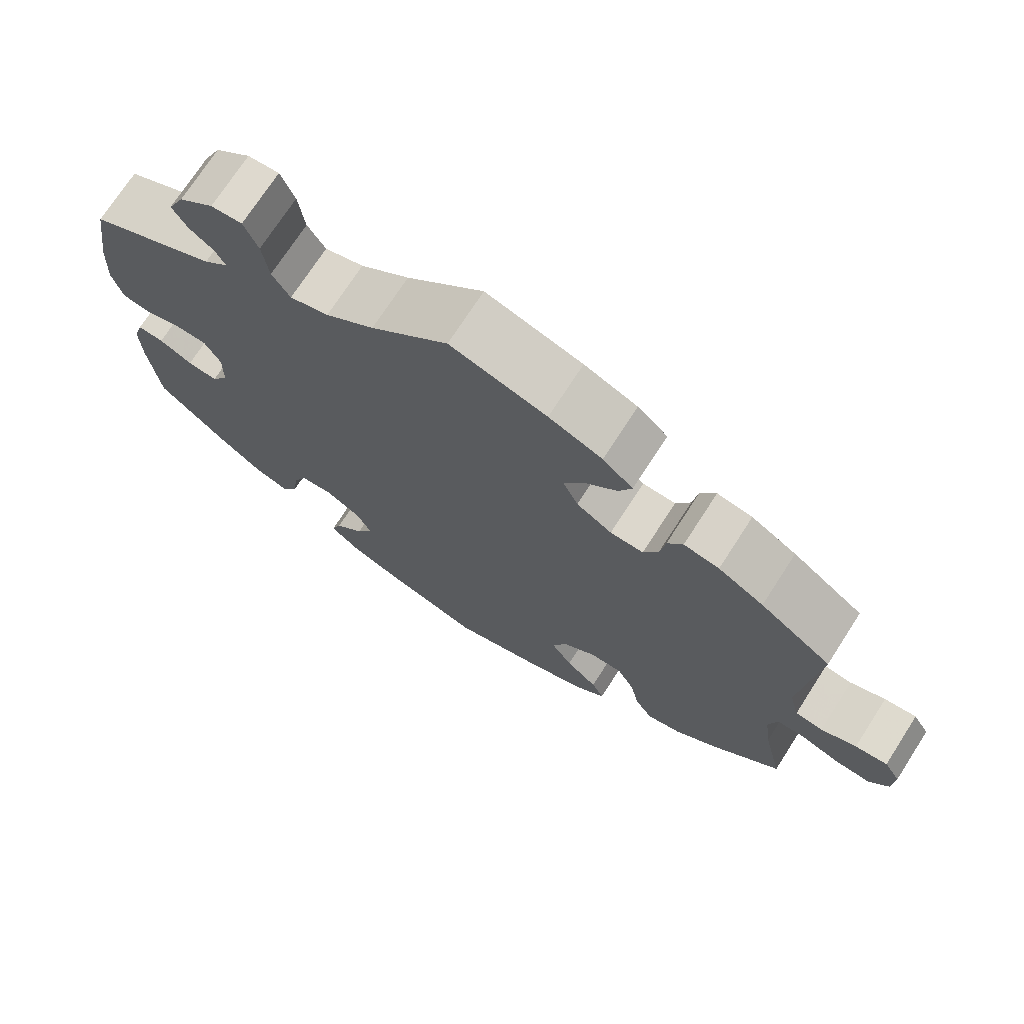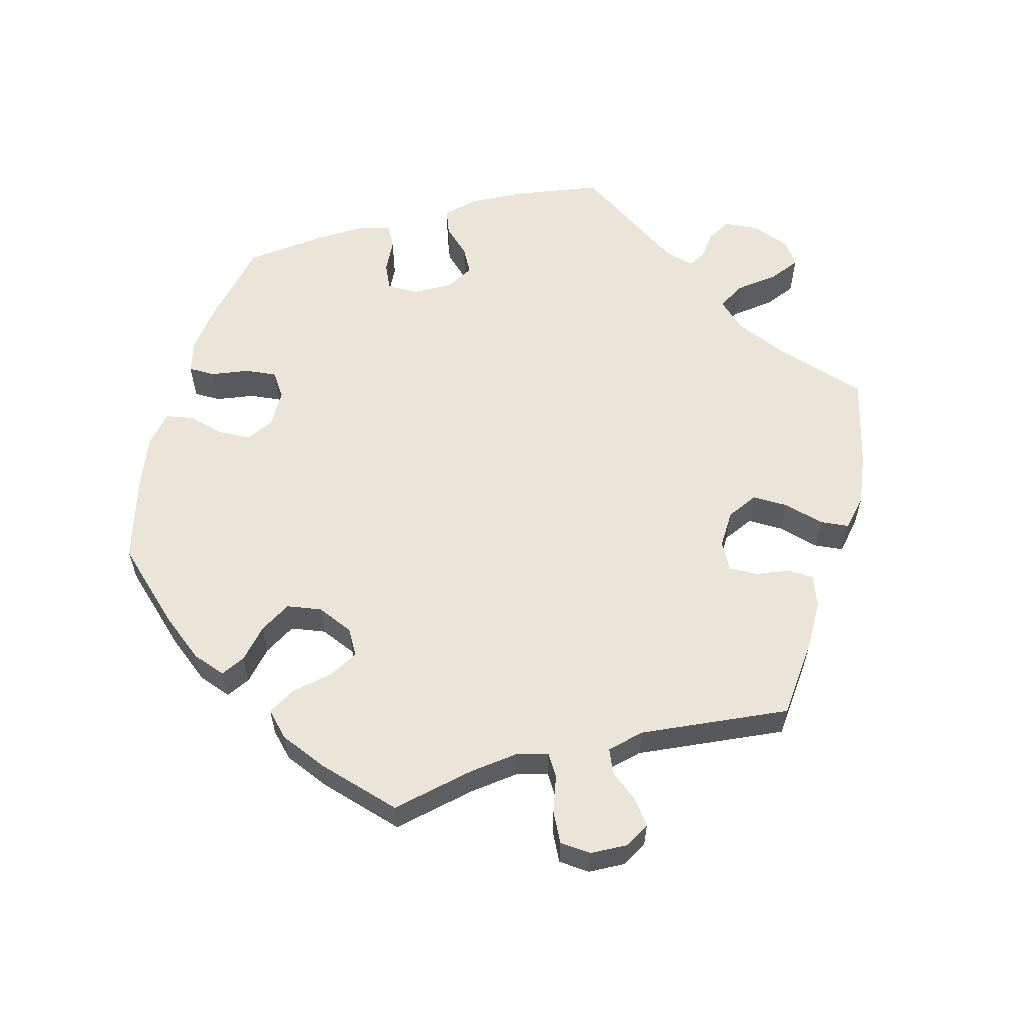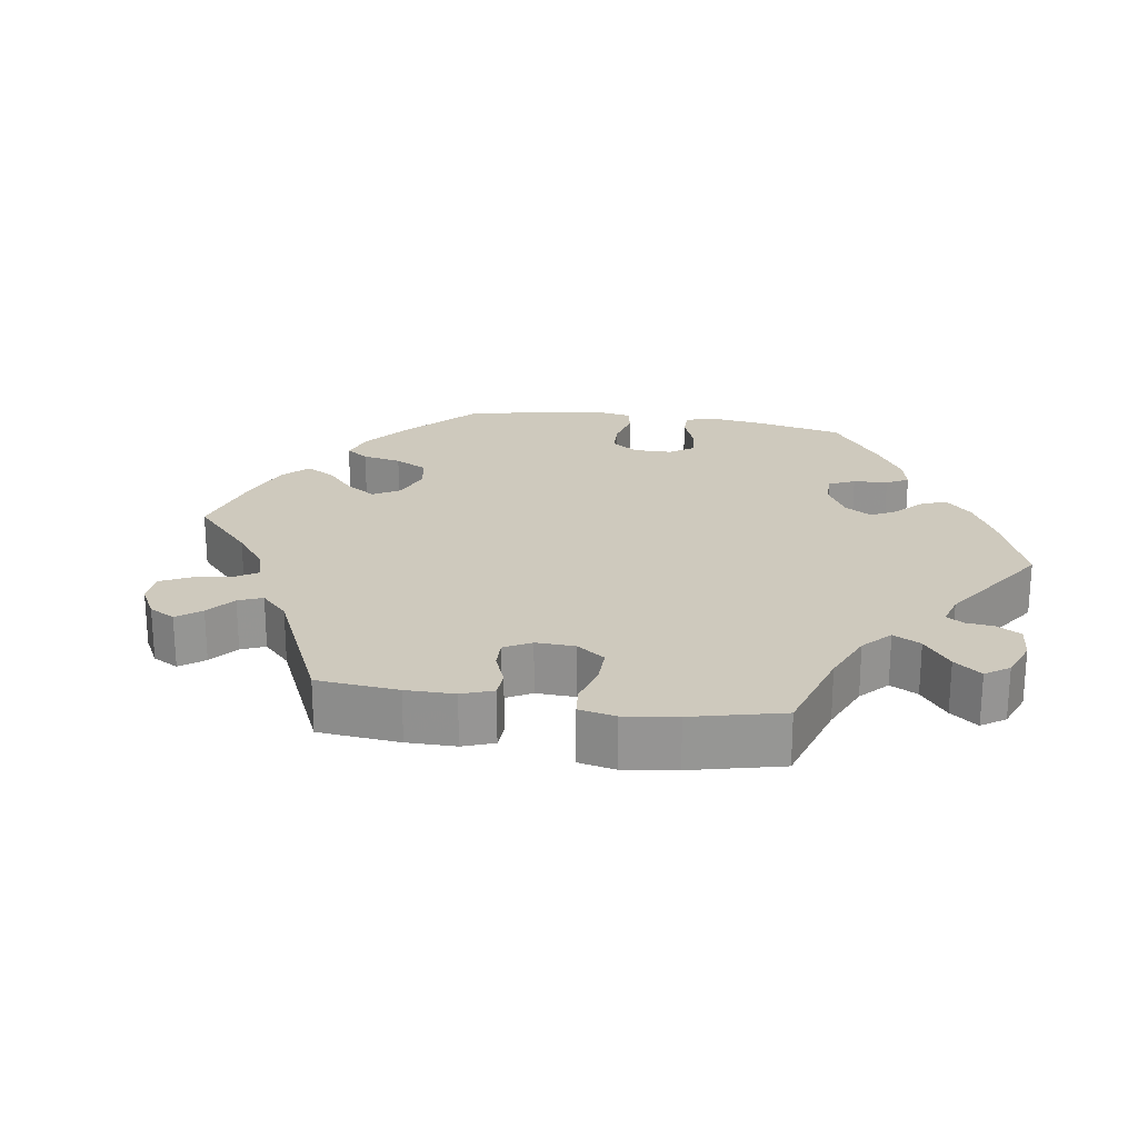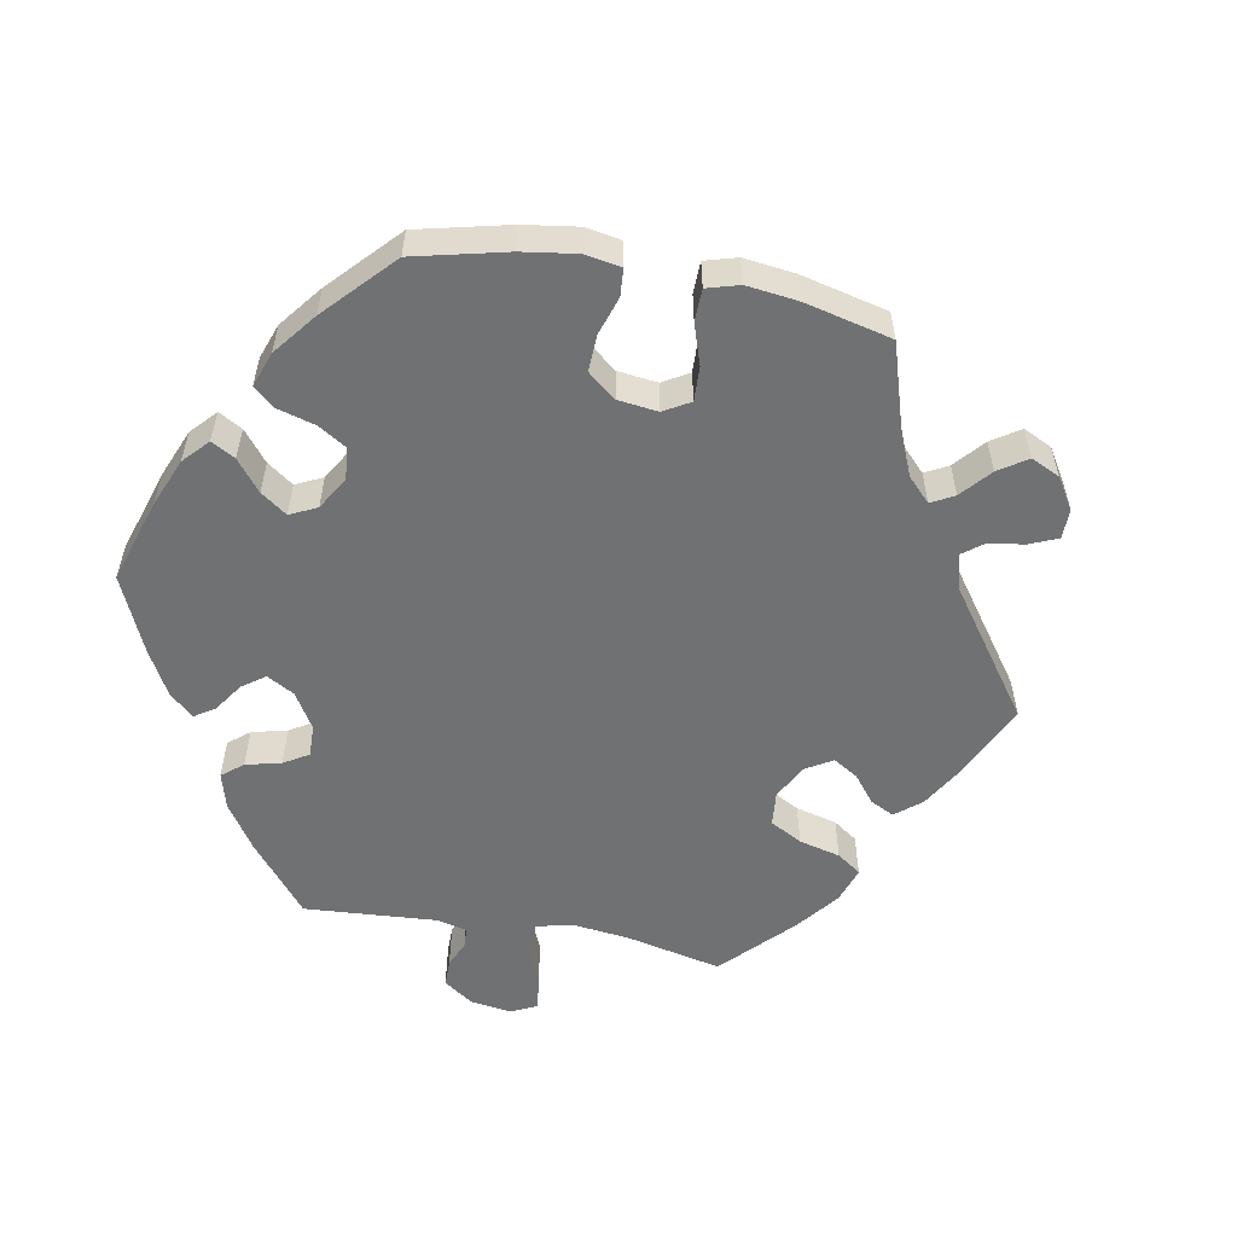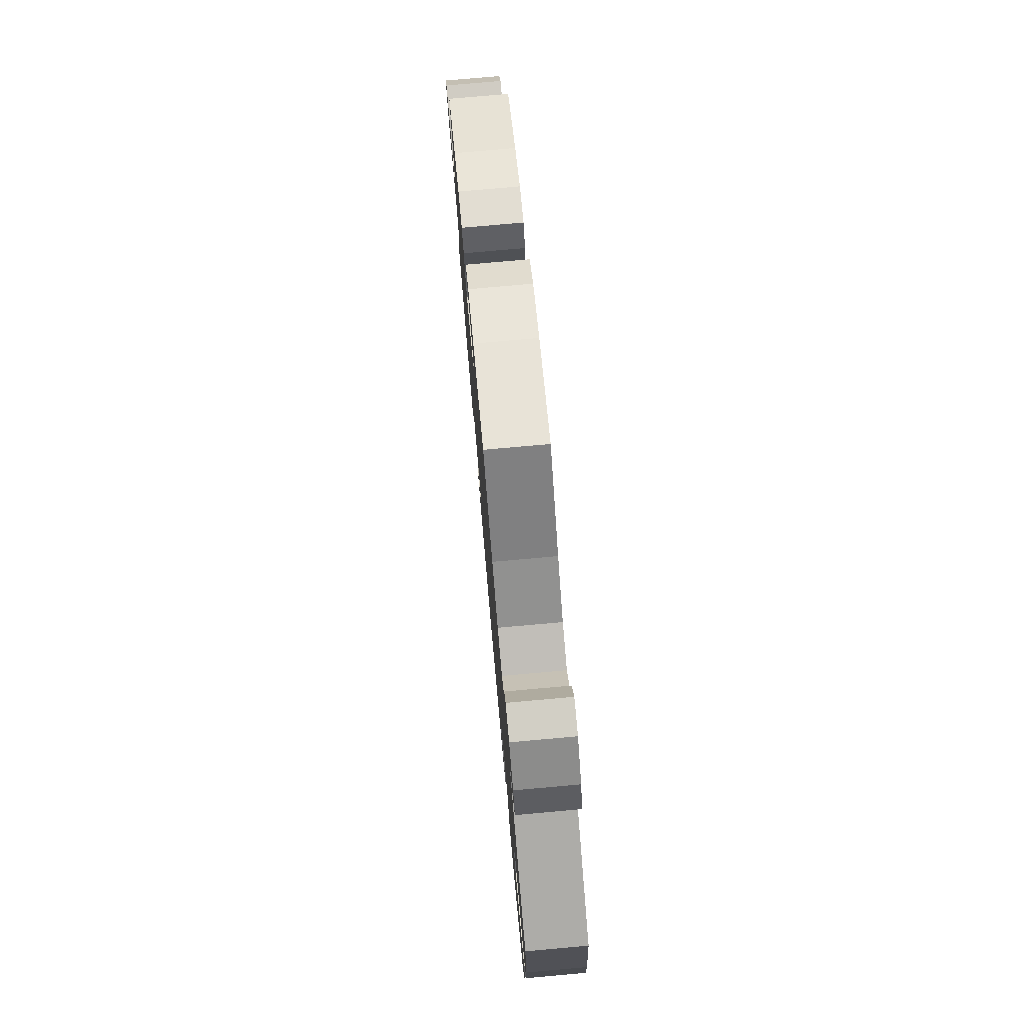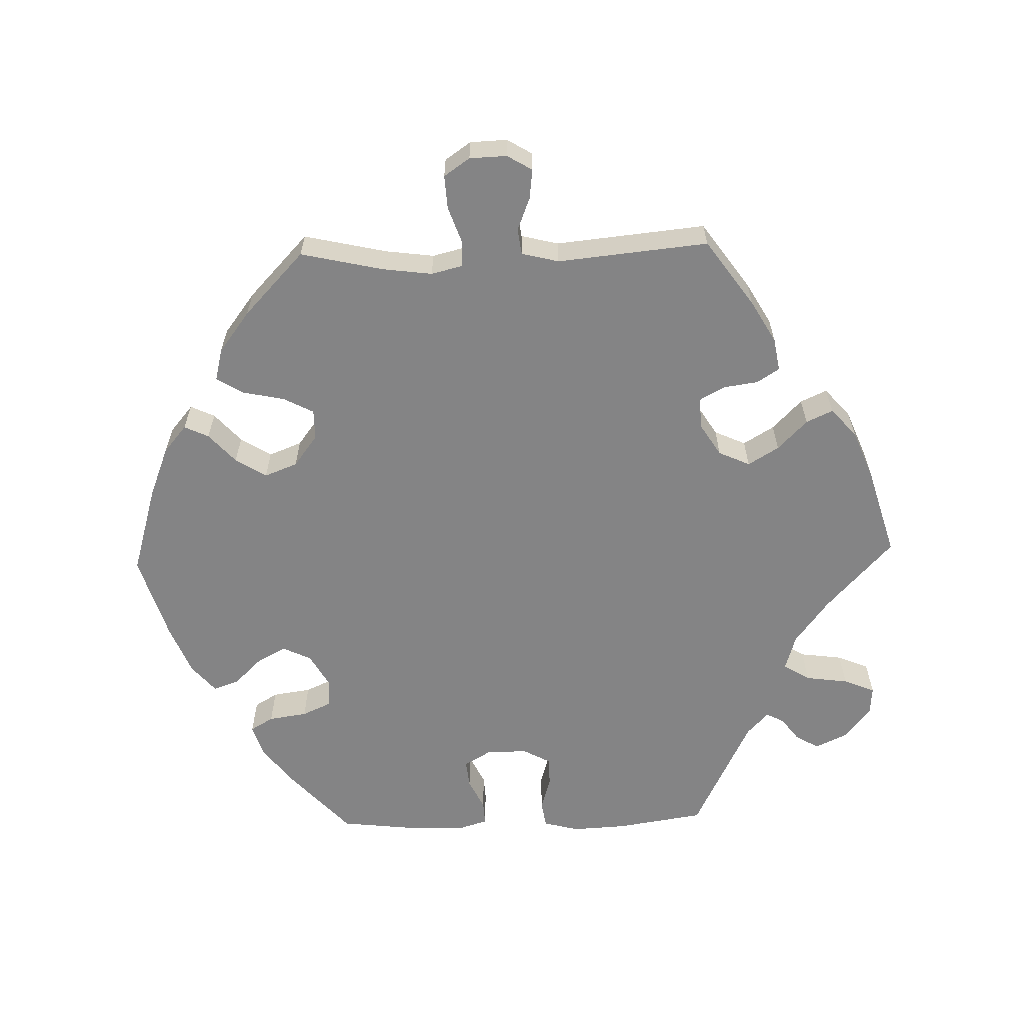
<metadata>
{"format":"obj","ext":"obj","renderer":"f3d","projection":"perspective","resolution":1024,"background":"white","views":[{"elev":72.5,"azim":-147.2,"up":"+Z"},{"elev":58.9,"azim":-105.0,"up":"+Y"},{"elev":22.7,"azim":-21.1,"up":"+Y"},{"elev":-55.2,"azim":-160.6,"up":"+Y"},{"elev":77.7,"azim":84.9,"up":"+Z"},{"elev":-61.5,"azim":-88.4,"up":"+Y"}]}
</metadata>
<code>
v 0.1 0.07 0.486
v 0.163 0.07 0.439
v 0.213 0.07 0.424
v 0.236 0.07 0.461
v 0.244 0.07 0.521
v 0.262 0.07 0.565
v 0.302 0.07 0.562
v 0.347 0.07 0.526
v 0.368 0.07 0.481
v 0.349 0.07 0.448
v 0.317 0.07 0.424
v 0.304 0.07 0.399
v 0.336 0.07 0.369
v 0.5 0.07 0.289
v 0.519 0.07 0.166
v 0.523 0.07 0.09
v 0.51 0.07 0.04
v 0.473 0.07 0.034
v 0.425 0.07 0.048
v 0.385 0.07 0.047
v 0.364 0.07 0.008
v 0.365 0.07 -0.05
v 0.387 0.07 -0.087
v 0.426 0.07 -0.083
v 0.469 0.07 -0.062
v 0.503 0.07 -0.06
v 0.516 0.07 -0.103
v 0.514 0.07 -0.172
v 0.501 0.07 -0.288
v 0.411 0.07 -0.37
v 0.354 0.07 -0.414
v 0.309 0.07 -0.428
v 0.29 0.07 -0.396
v 0.282 0.07 -0.342
v 0.264 0.07 -0.302
v 0.223 0.07 -0.299
v 0.177 0.07 -0.325
v 0.158 0.07 -0.365
v 0.179 0.07 -0.405
v 0.217 0.07 -0.444
v 0.23 0.07 -0.48
v 0.191 0.07 -0.513
v 0.122 0.07 -0.541
v 0.001 0.07 -0.578
v -0.124 0.07 -0.541
v -0.195 0.07 -0.513
v -0.233 0.07 -0.481
v -0.217 0.07 -0.447
v -0.176 0.07 -0.41
v -0.149 0.07 -0.367
v -0.167 0.07 -0.321
v -0.211 0.07 -0.288
v -0.253 0.07 -0.288
v -0.275 0.07 -0.33
v -0.287 0.07 -0.388
v -0.31 0.07 -0.426
v -0.355 0.07 -0.415
v -0.412 0.07 -0.372
v -0.501 0.07 -0.288
v -0.475 0.07 -0.172
v -0.466 0.07 -0.103
v -0.477 0.07 -0.059
v -0.513 0.07 -0.058
v -0.564 0.07 -0.076
v -0.611 0.07 -0.079
v -0.636 0.07 -0.043
v -0.638 0.07 0.009
v -0.617 0.07 0.044
v -0.575 0.07 0.039
v -0.529 0.07 0.021
v -0.493 0.07 0.026
v -0.48 0.07 0.078
v -0.501 0.07 0.289
v -0.408 0.07 0.355
v -0.349 0.07 0.389
v -0.303 0.07 0.397
v -0.283 0.07 0.366
v -0.276 0.07 0.318
v -0.257 0.07 0.283
v -0.214 0.07 0.284
v -0.168 0.07 0.313
v -0.148 0.07 0.357
v -0.174 0.07 0.4
v -0.216 0.07 0.441
v -0.233 0.07 0.478
v -0.194 0.07 0.513
v -0.125 0.07 0.541
v 0 0.07 0.578
v 0.1 0 0.486
v 0.163 0 0.439
v 0.213 0 0.424
v 0.236 0 0.461
v 0.244 0 0.521
v 0.262 0 0.565
v 0.302 0 0.562
v 0.347 0 0.526
v 0.368 0 0.481
v 0.349 0 0.448
v 0.317 0 0.424
v 0.304 0 0.399
v 0.336 0 0.369
v 0.5 0 0.289
v 0.519 0 0.166
v 0.523 0 0.09
v 0.51 0 0.04
v 0.473 0 0.034
v 0.425 0 0.048
v 0.385 0 0.047
v 0.364 0 0.008
v 0.365 0 -0.05
v 0.387 0 -0.087
v 0.426 0 -0.083
v 0.469 0 -0.062
v 0.503 0 -0.06
v 0.516 0 -0.103
v 0.514 0 -0.172
v 0.501 0 -0.288
v 0.411 0 -0.37
v 0.354 0 -0.414
v 0.309 0 -0.428
v 0.29 0 -0.396
v 0.282 0 -0.342
v 0.264 0 -0.302
v 0.223 0 -0.299
v 0.177 0 -0.325
v 0.158 0 -0.365
v 0.179 0 -0.405
v 0.217 0 -0.444
v 0.23 0 -0.48
v 0.191 0 -0.513
v 0.122 0 -0.541
v 0.001 0 -0.578
v -0.124 0 -0.541
v -0.195 0 -0.513
v -0.233 0 -0.481
v -0.217 0 -0.447
v -0.176 0 -0.41
v -0.149 0 -0.367
v -0.167 0 -0.321
v -0.211 0 -0.288
v -0.253 0 -0.288
v -0.275 0 -0.33
v -0.287 0 -0.388
v -0.31 0 -0.426
v -0.355 0 -0.415
v -0.412 0 -0.372
v -0.501 0 -0.288
v -0.475 0 -0.172
v -0.466 0 -0.103
v -0.477 0 -0.059
v -0.513 0 -0.058
v -0.564 0 -0.076
v -0.611 0 -0.079
v -0.636 0 -0.043
v -0.638 0 0.009
v -0.617 0 0.044
v -0.575 0 0.039
v -0.529 0 0.021
v -0.493 0 0.026
v -0.48 0 0.078
v -0.501 0 0.289
v -0.408 0 0.355
v -0.349 0 0.389
v -0.303 0 0.397
v -0.283 0 0.366
v -0.276 0 0.318
v -0.257 0 0.283
v -0.214 0 0.284
v -0.168 0 0.313
v -0.148 0 0.357
v -0.174 0 0.4
v -0.216 0 0.441
v -0.233 0 0.478
v -0.194 0 0.513
v -0.125 0 0.541
v 0 0 0.578
f 87 88 1
f 86 87 1 2
f 83 84 85 86
f 82 83 86 2
f 81 82 2 3
f 80 81 3
f 75 76 77 78
f 75 78 79
f 72 73 74 75
f 71 72 75 79
f 67 68 69 70
f 65 66 67 70
f 63 64 65 70
f 62 63 70 71
f 61 62 71 79
f 57 58 59 60
f 54 55 56 57
f 53 54 57 60
f 52 53 60 61
f 46 47 48 49
f 46 49 50
f 45 46 50
f 44 45 50
f 43 44 50 51
f 39 40 41 42
f 38 39 42 43
f 31 32 33 34
f 31 34 35
f 30 31 35
f 29 30 35
f 28 29 35 36
f 24 25 26 27
f 23 24 27 28
f 16 17 18 19
f 16 19 20
f 13 14 15 16
f 12 13 16 20
f 8 9 10 11
f 8 11 12
f 7 8 12
f 4 5 6 7
f 3 4 7 12
f 80 3 12 20
f 52 61 79 80
f 51 52 80 20
f 38 43 51
f 37 38 51
f 36 37 51
f 23 28 36 51
f 22 23 51
f 21 22 51
f 20 21 51
f 89 176 175
f 90 89 175 174
f 174 173 172 171
f 90 174 171 170
f 91 90 170 169
f 91 169 168
f 166 165 164 163
f 167 166 163
f 163 162 161 160
f 167 163 160 159
f 158 157 156 155
f 158 155 154 153
f 158 153 152 151
f 159 158 151 150
f 167 159 150 149
f 148 147 146 145
f 145 144 143 142
f 148 145 142 141
f 149 148 141 140
f 137 136 135 134
f 138 137 134
f 138 134 133
f 138 133 132
f 139 138 132 131
f 130 129 128 127
f 131 130 127 126
f 122 121 120 119
f 123 122 119
f 123 119 118
f 123 118 117
f 124 123 117 116
f 115 114 113 112
f 116 115 112 111
f 107 106 105 104
f 108 107 104
f 104 103 102 101
f 108 104 101 100
f 99 98 97 96
f 100 99 96
f 100 96 95
f 95 94 93 92
f 100 95 92 91
f 108 100 91 168
f 168 167 149 140
f 108 168 140 139
f 139 131 126
f 139 126 125
f 139 125 124
f 139 124 116 111
f 139 111 110
f 139 110 109
f 139 109 108
f 1 89 90 2
f 2 90 91 3
f 3 91 92 4
f 4 92 93 5
f 5 93 94 6
f 6 94 95 7
f 7 95 96 8
f 8 96 97 9
f 9 97 98 10
f 10 98 99 11
f 11 99 100 12
f 12 100 101 13
f 13 101 102 14
f 14 102 103 15
f 15 103 104 16
f 16 104 105 17
f 17 105 106 18
f 18 106 107 19
f 19 107 108 20
f 20 108 109 21
f 21 109 110 22
f 22 110 111 23
f 23 111 112 24
f 24 112 113 25
f 25 113 114 26
f 26 114 115 27
f 27 115 116 28
f 28 116 117 29
f 29 117 118 30
f 30 118 119 31
f 31 119 120 32
f 32 120 121 33
f 33 121 122 34
f 34 122 123 35
f 35 123 124 36
f 36 124 125 37
f 37 125 126 38
f 38 126 127 39
f 39 127 128 40
f 40 128 129 41
f 41 129 130 42
f 42 130 131 43
f 43 131 132 44
f 44 132 133 45
f 45 133 134 46
f 46 134 135 47
f 47 135 136 48
f 48 136 137 49
f 49 137 138 50
f 50 138 139 51
f 51 139 140 52
f 52 140 141 53
f 53 141 142 54
f 54 142 143 55
f 55 143 144 56
f 56 144 145 57
f 57 145 146 58
f 58 146 147 59
f 59 147 148 60
f 60 148 149 61
f 61 149 150 62
f 62 150 151 63
f 63 151 152 64
f 64 152 153 65
f 65 153 154 66
f 66 154 155 67
f 67 155 156 68
f 68 156 157 69
f 69 157 158 70
f 70 158 159 71
f 71 159 160 72
f 72 160 161 73
f 73 161 162 74
f 74 162 163 75
f 75 163 164 76
f 76 164 165 77
f 77 165 166 78
f 78 166 167 79
f 79 167 168 80
f 80 168 169 81
f 81 169 170 82
f 82 170 171 83
f 83 171 172 84
f 84 172 173 85
f 85 173 174 86
f 86 174 175 87
f 87 175 176 88
f 88 176 89 1

</code>
